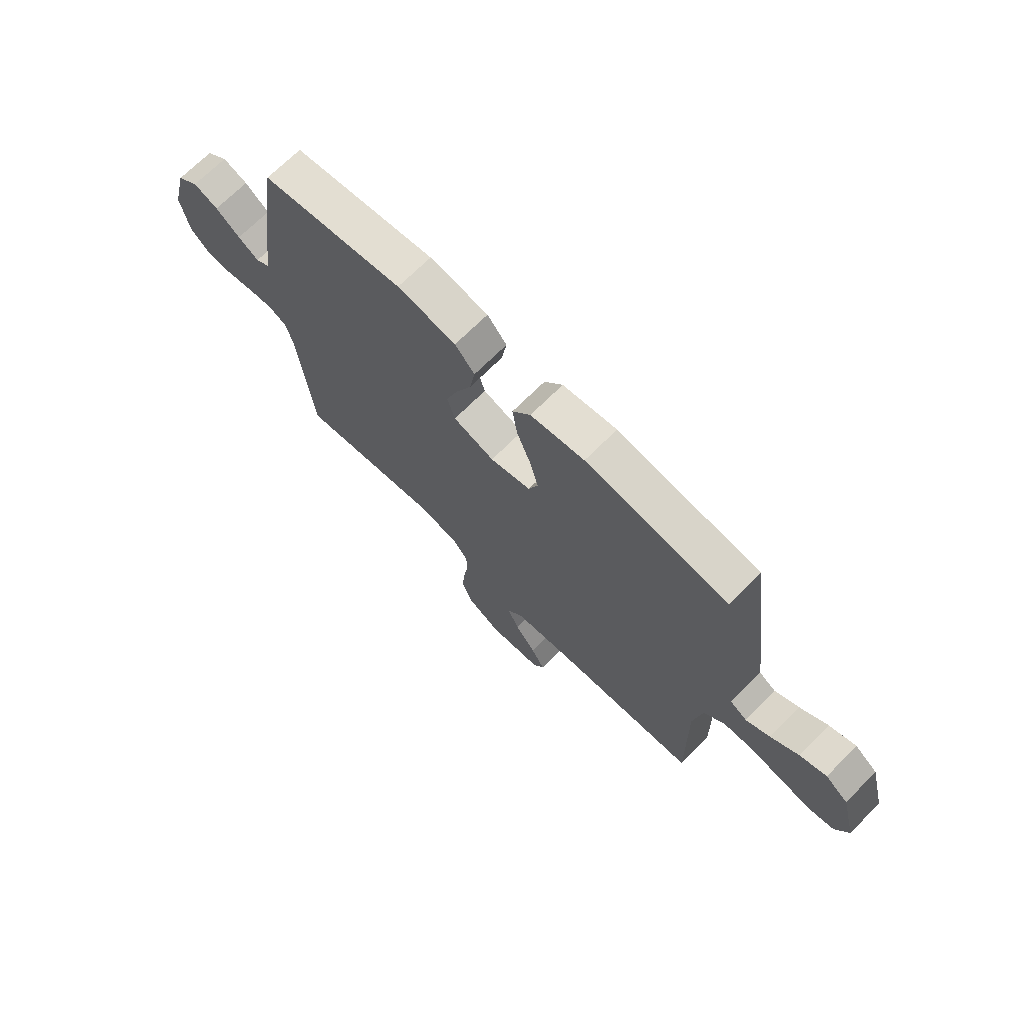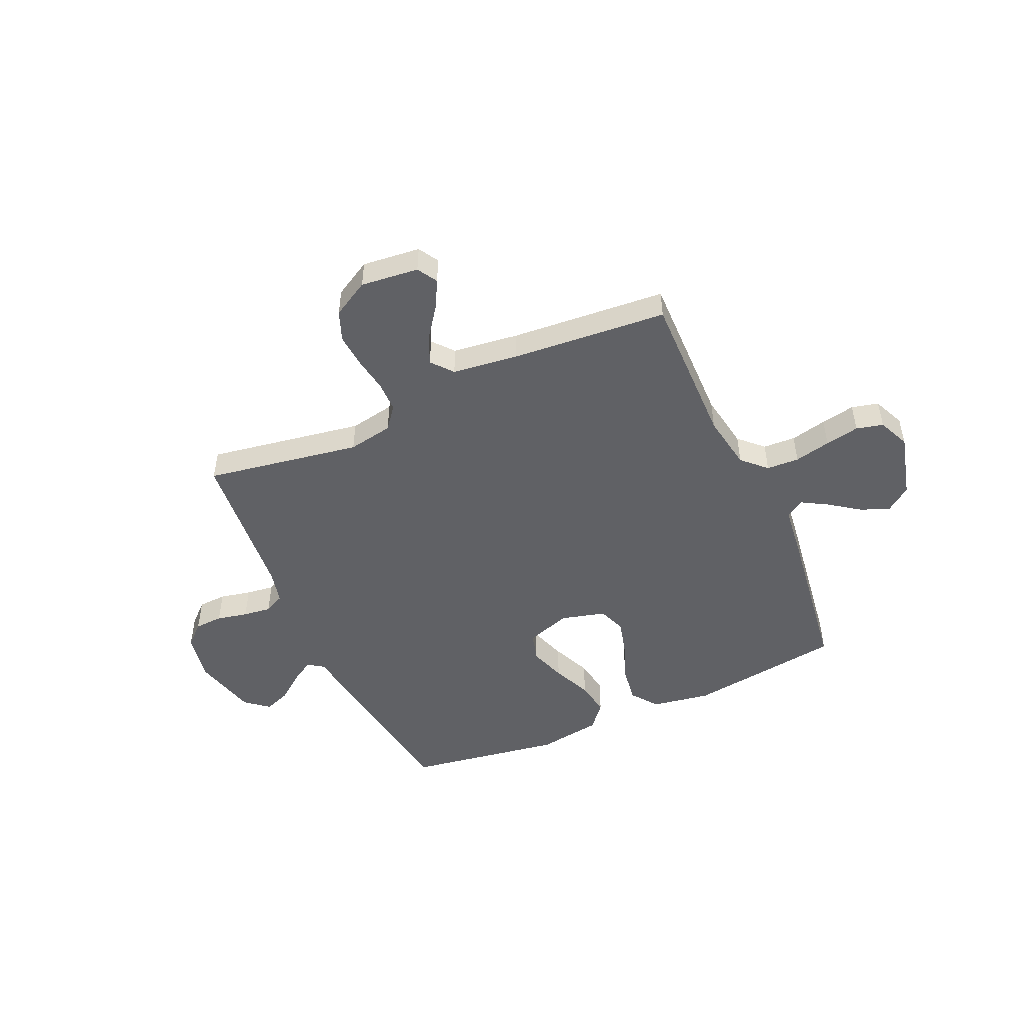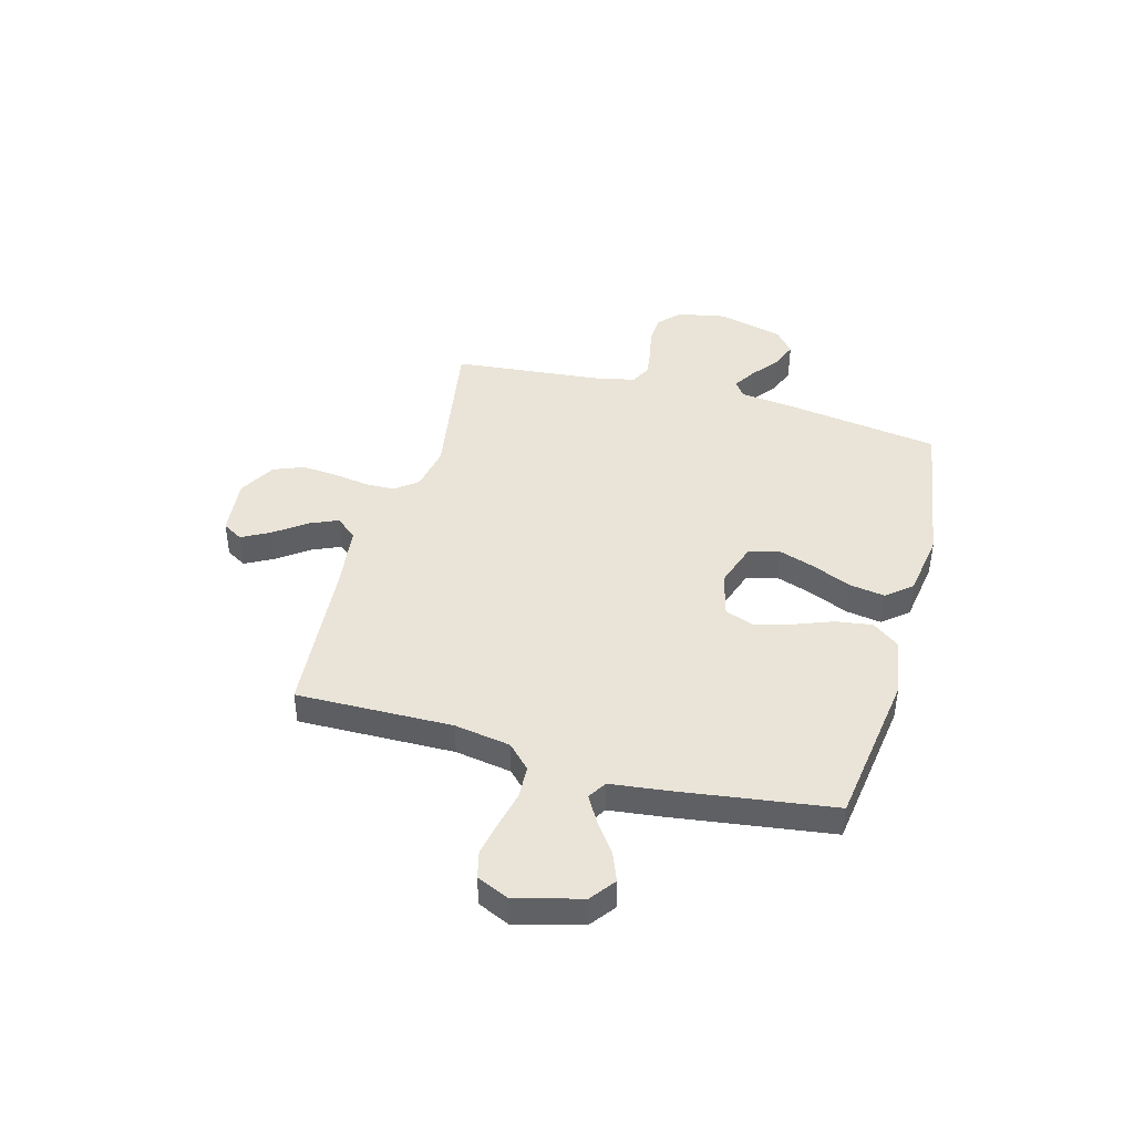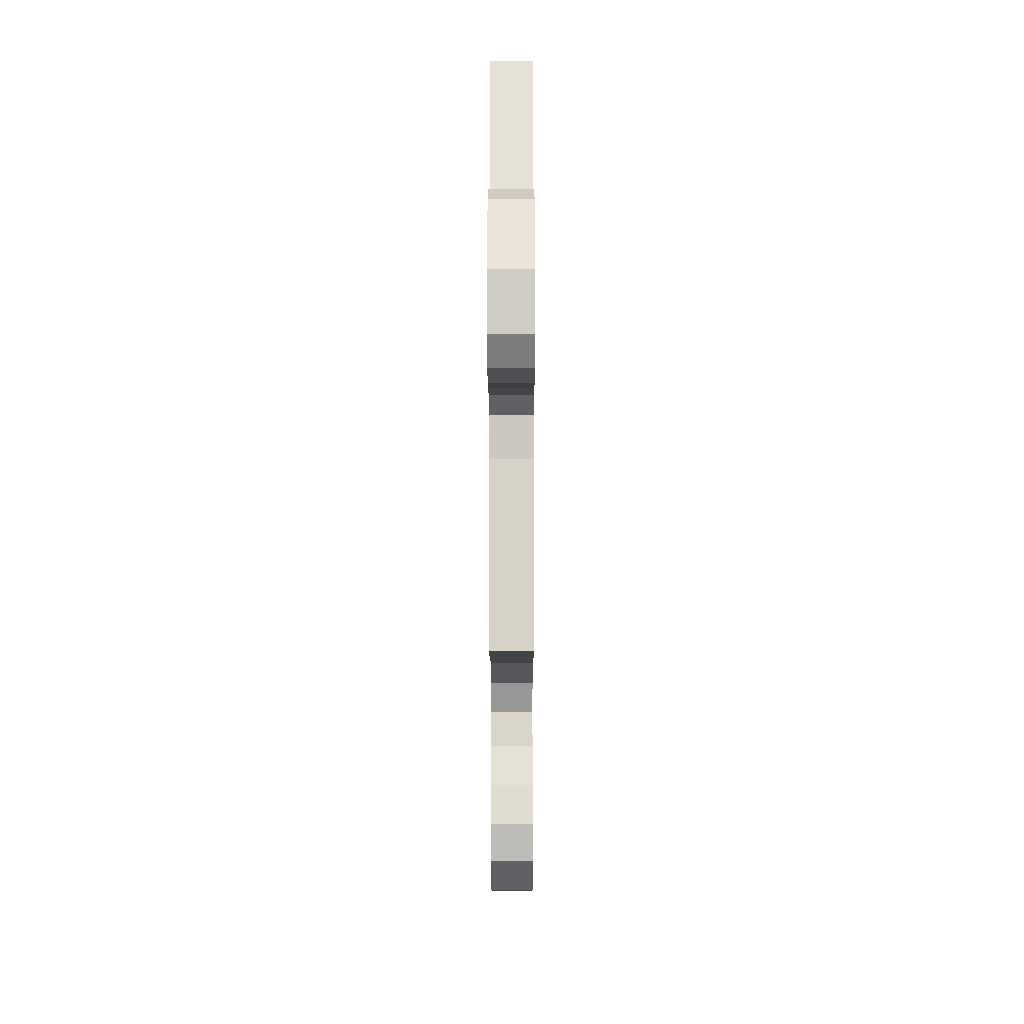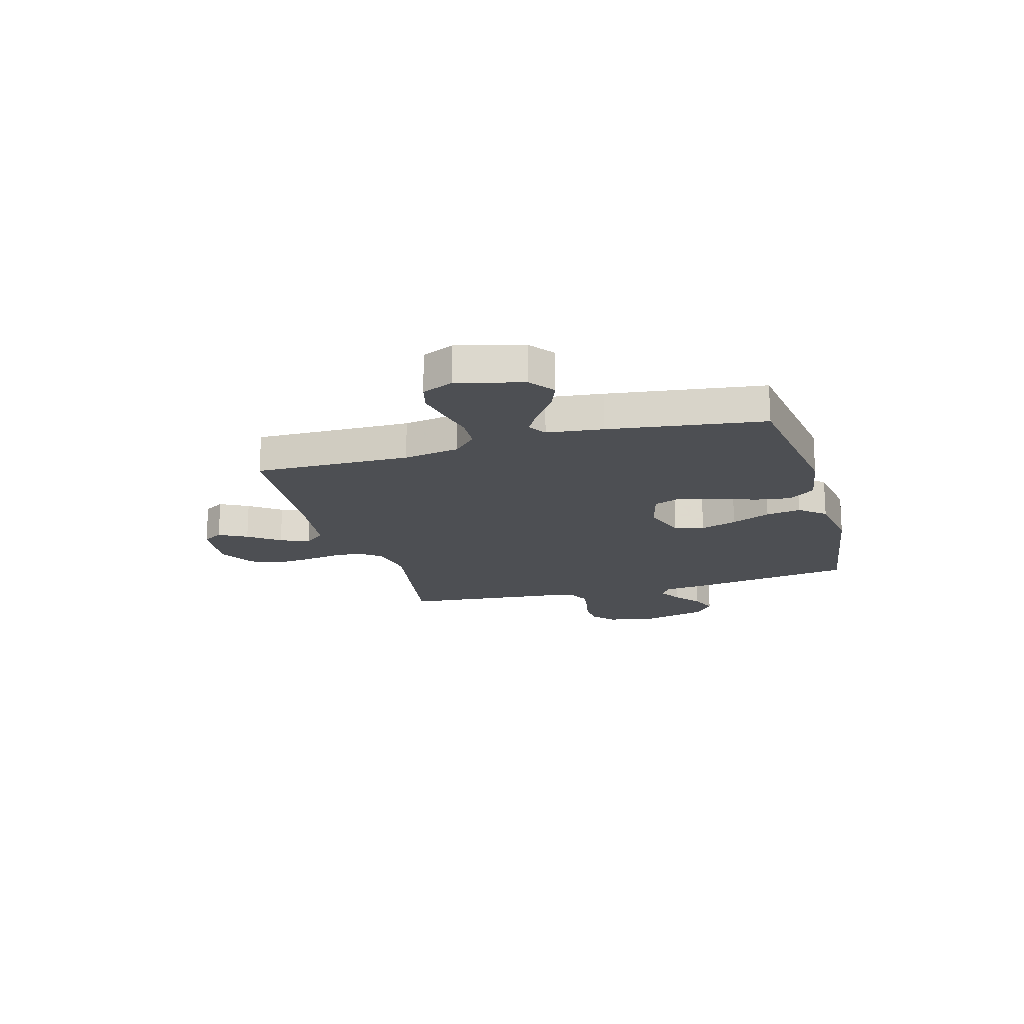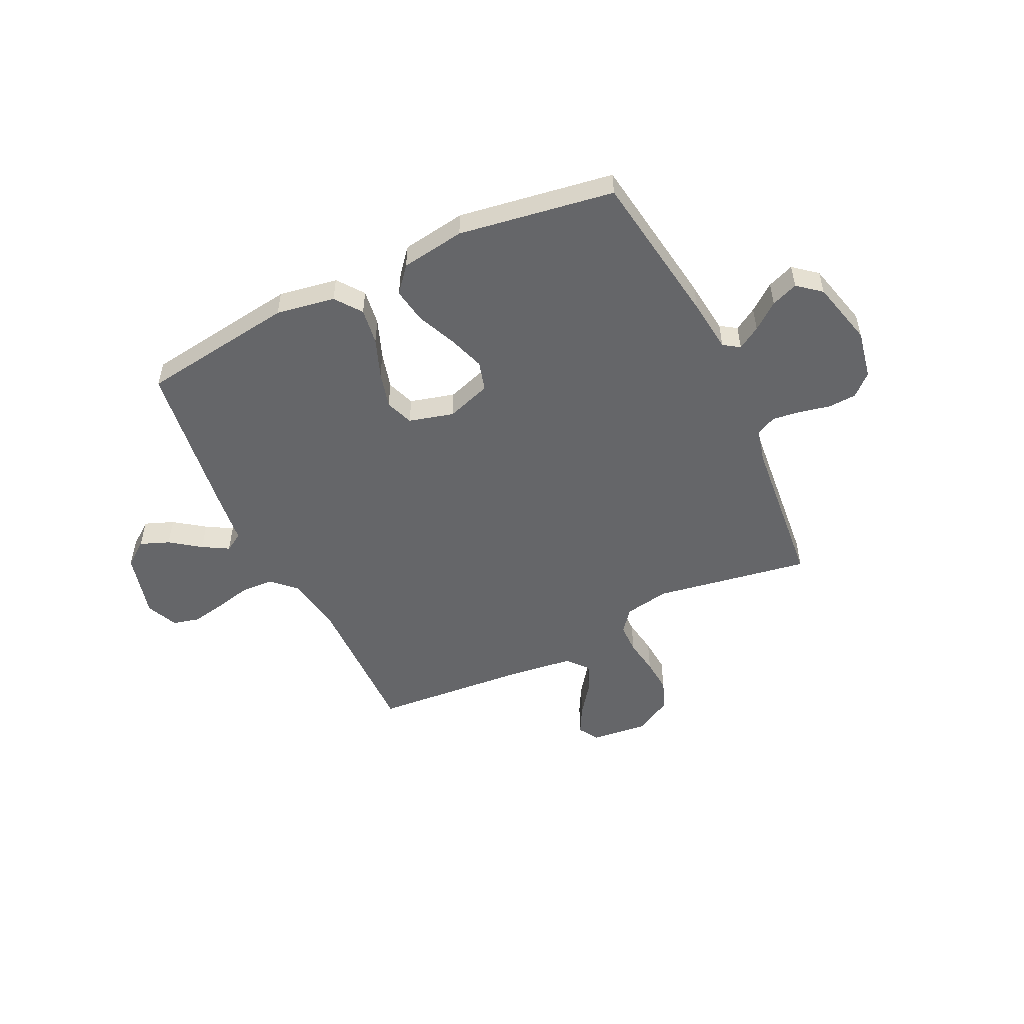
<metadata>
{"format":"obj","ext":"obj","renderer":"f3d","projection":"perspective","resolution":1024,"background":"white","views":[{"elev":70.3,"azim":-135.0,"up":"+Z"},{"elev":-48.7,"azim":-155.8,"up":"+Y"},{"elev":43.2,"azim":-74.6,"up":"+Y"},{"elev":-16.4,"azim":90.1,"up":"+Z"},{"elev":-18.0,"azim":-74.1,"up":"+Y"},{"elev":-51.9,"azim":25.6,"up":"+Y"}]}
</metadata>
<code>
v -0.5 0.07 0.5
v -0.2 0.07 0.542
v -0.086 0.07 0.523
v -0.048 0.07 0.472
v -0.058 0.07 0.402
v -0.087 0.07 0.326
v -0.106 0.07 0.255
v -0.086 0.07 0.201
v 0 0.07 0.178
v 0.087 0.07 0.207
v 0.103 0.07 0.264
v 0.079 0.07 0.335
v 0.046 0.07 0.411
v 0.035 0.07 0.479
v 0.076 0.07 0.528
v 0.2 0.07 0.547
v 0.5 0.07 0.5
v 0.545 0.07 0.2
v 0.557 0.07 0.097
v 0.588 0.07 0.076
v 0.632 0.07 0.103
v 0.683 0.07 0.143
v 0.735 0.07 0.163
v 0.78 0.07 0.126
v 0.812 0.07 0
v 0.794 0.07 -0.094
v 0.753 0.07 -0.132
v 0.698 0.07 -0.135
v 0.638 0.07 -0.122
v 0.584 0.07 -0.115
v 0.545 0.07 -0.134
v 0.529 0.07 -0.2
v 0.5 0.07 -0.5
v 0.2 0.07 -0.45
v 0.113 0.07 -0.466
v 0.079 0.07 -0.509
v 0.078 0.07 -0.568
v 0.089 0.07 -0.636
v 0.094 0.07 -0.703
v 0.071 0.07 -0.761
v 0 0.07 -0.801
v -0.112 0.07 -0.789
v -0.135 0.07 -0.75
v -0.106 0.07 -0.696
v -0.062 0.07 -0.636
v -0.038 0.07 -0.581
v -0.072 0.07 -0.54
v -0.2 0.07 -0.524
v -0.5 0.07 -0.5
v -0.495 0.07 -0.2
v -0.513 0.07 -0.092
v -0.558 0.07 -0.048
v -0.621 0.07 -0.045
v -0.691 0.07 -0.061
v -0.757 0.07 -0.074
v -0.809 0.07 -0.061
v -0.836 0.07 0
v -0.803 0.07 0.127
v -0.755 0.07 0.163
v -0.699 0.07 0.141
v -0.641 0.07 0.099
v -0.591 0.07 0.07
v -0.555 0.07 0.092
v -0.542 0.07 0.2
v -0.5 0 0.5
v -0.2 0 0.542
v -0.086 0 0.523
v -0.048 0 0.472
v -0.058 0 0.402
v -0.087 0 0.326
v -0.106 0 0.255
v -0.086 0 0.201
v 0 0 0.178
v 0.087 0 0.207
v 0.103 0 0.264
v 0.079 0 0.335
v 0.046 0 0.411
v 0.035 0 0.479
v 0.076 0 0.528
v 0.2 0 0.547
v 0.5 0 0.5
v 0.545 0 0.2
v 0.557 0 0.097
v 0.588 0 0.076
v 0.632 0 0.103
v 0.683 0 0.143
v 0.735 0 0.163
v 0.78 0 0.126
v 0.812 0 0
v 0.794 0 -0.094
v 0.753 0 -0.132
v 0.698 0 -0.135
v 0.638 0 -0.122
v 0.584 0 -0.115
v 0.545 0 -0.134
v 0.529 0 -0.2
v 0.5 0 -0.5
v 0.2 0 -0.45
v 0.113 0 -0.466
v 0.079 0 -0.509
v 0.078 0 -0.568
v 0.089 0 -0.636
v 0.094 0 -0.703
v 0.071 0 -0.761
v 0 0 -0.801
v -0.112 0 -0.789
v -0.135 0 -0.75
v -0.106 0 -0.696
v -0.062 0 -0.636
v -0.038 0 -0.581
v -0.072 0 -0.54
v -0.2 0 -0.524
v -0.5 0 -0.5
v -0.495 0 -0.2
v -0.513 0 -0.092
v -0.558 0 -0.048
v -0.621 0 -0.045
v -0.691 0 -0.061
v -0.757 0 -0.074
v -0.809 0 -0.061
v -0.836 0 0
v -0.803 0 0.127
v -0.755 0 0.163
v -0.699 0 0.141
v -0.641 0 0.099
v -0.591 0 0.07
v -0.555 0 0.092
v -0.542 0 0.2
f 63 64 1 2
f 58 59 60 61
f 58 61 62
f 57 58 62
f 56 57 62
f 53 54 55 56
f 53 56 62
f 52 53 62 63
f 48 49 50
f 47 48 50 51
f 42 43 44 45
f 42 45 46
f 41 42 46
f 40 41 46
f 37 38 39 40
f 36 37 40 46
f 35 36 46 47
f 32 33 34
f 31 32 34 35
f 26 27 28 29
f 26 29 30
f 25 26 30
f 24 25 30 31
f 21 22 23 24
f 20 21 24 31
f 16 17 18 19
f 14 15 16 19
f 12 13 14 19
f 11 12 19 20
f 10 11 20 31
f 3 4 5 6
f 3 6 7
f 2 3 7
f 51 52 63 2
f 9 10 31 35
f 8 9 35 47
f 7 8 47 51
f 2 7 51
f 66 65 128 127
f 125 124 123 122
f 126 125 122
f 126 122 121
f 126 121 120
f 120 119 118 117
f 126 120 117
f 127 126 117 116
f 114 113 112
f 115 114 112 111
f 109 108 107 106
f 110 109 106
f 110 106 105
f 110 105 104
f 104 103 102 101
f 110 104 101 100
f 111 110 100 99
f 98 97 96
f 99 98 96 95
f 93 92 91 90
f 94 93 90
f 94 90 89
f 95 94 89 88
f 88 87 86 85
f 95 88 85 84
f 83 82 81 80
f 83 80 79 78
f 83 78 77 76
f 84 83 76 75
f 95 84 75 74
f 70 69 68 67
f 71 70 67
f 71 67 66
f 66 127 116 115
f 99 95 74 73
f 111 99 73 72
f 115 111 72 71
f 115 71 66
f 1 65 66 2
f 2 66 67 3
f 3 67 68 4
f 4 68 69 5
f 5 69 70 6
f 6 70 71 7
f 7 71 72 8
f 8 72 73 9
f 9 73 74 10
f 10 74 75 11
f 11 75 76 12
f 12 76 77 13
f 13 77 78 14
f 14 78 79 15
f 15 79 80 16
f 16 80 81 17
f 17 81 82 18
f 18 82 83 19
f 19 83 84 20
f 20 84 85 21
f 21 85 86 22
f 22 86 87 23
f 23 87 88 24
f 24 88 89 25
f 25 89 90 26
f 26 90 91 27
f 27 91 92 28
f 28 92 93 29
f 29 93 94 30
f 30 94 95 31
f 31 95 96 32
f 32 96 97 33
f 33 97 98 34
f 34 98 99 35
f 35 99 100 36
f 36 100 101 37
f 37 101 102 38
f 38 102 103 39
f 39 103 104 40
f 40 104 105 41
f 41 105 106 42
f 42 106 107 43
f 43 107 108 44
f 44 108 109 45
f 45 109 110 46
f 46 110 111 47
f 47 111 112 48
f 48 112 113 49
f 49 113 114 50
f 50 114 115 51
f 51 115 116 52
f 52 116 117 53
f 53 117 118 54
f 54 118 119 55
f 55 119 120 56
f 56 120 121 57
f 57 121 122 58
f 58 122 123 59
f 59 123 124 60
f 60 124 125 61
f 61 125 126 62
f 62 126 127 63
f 63 127 128 64
f 64 128 65 1

</code>
